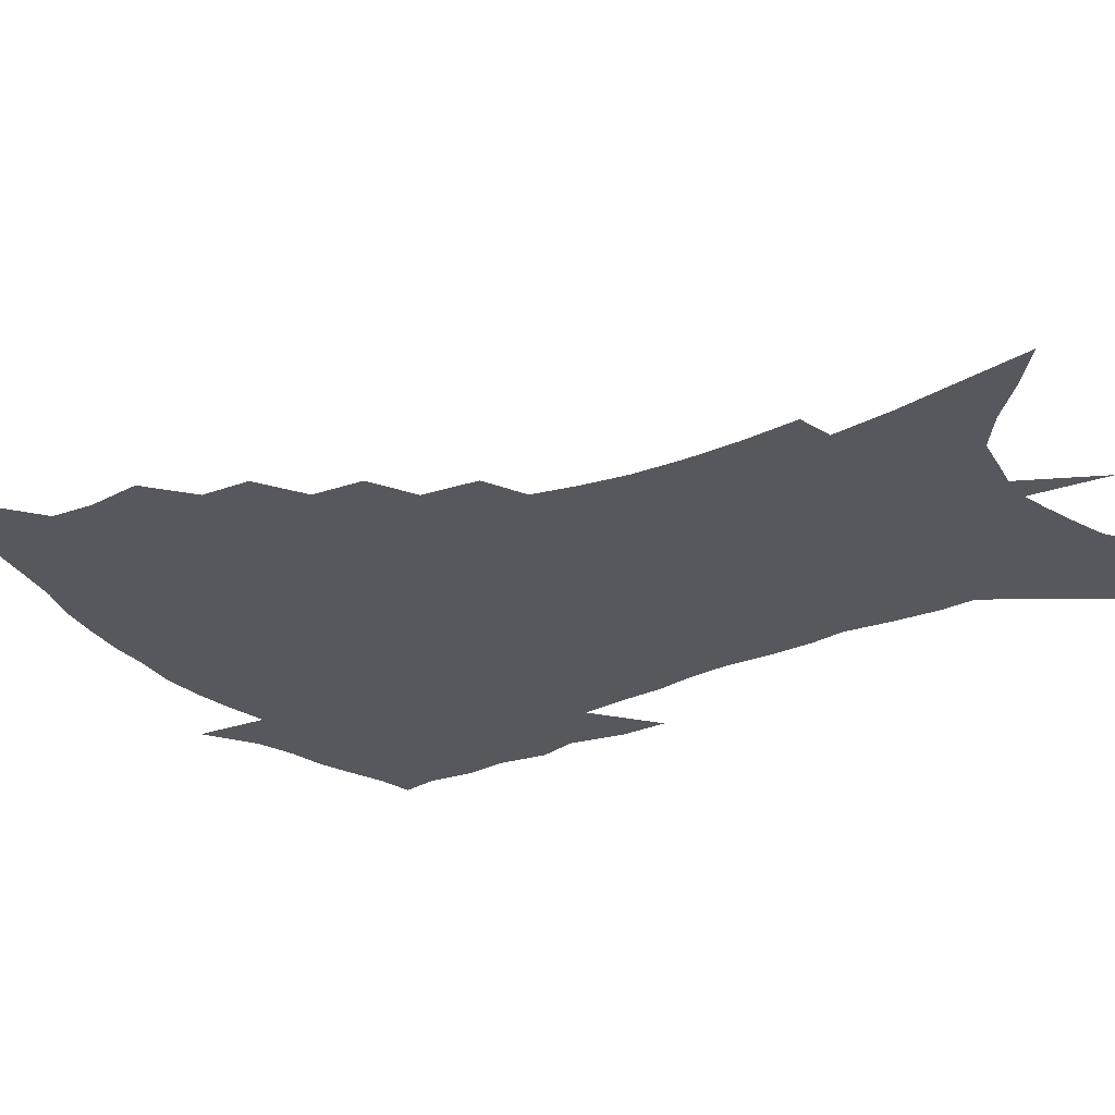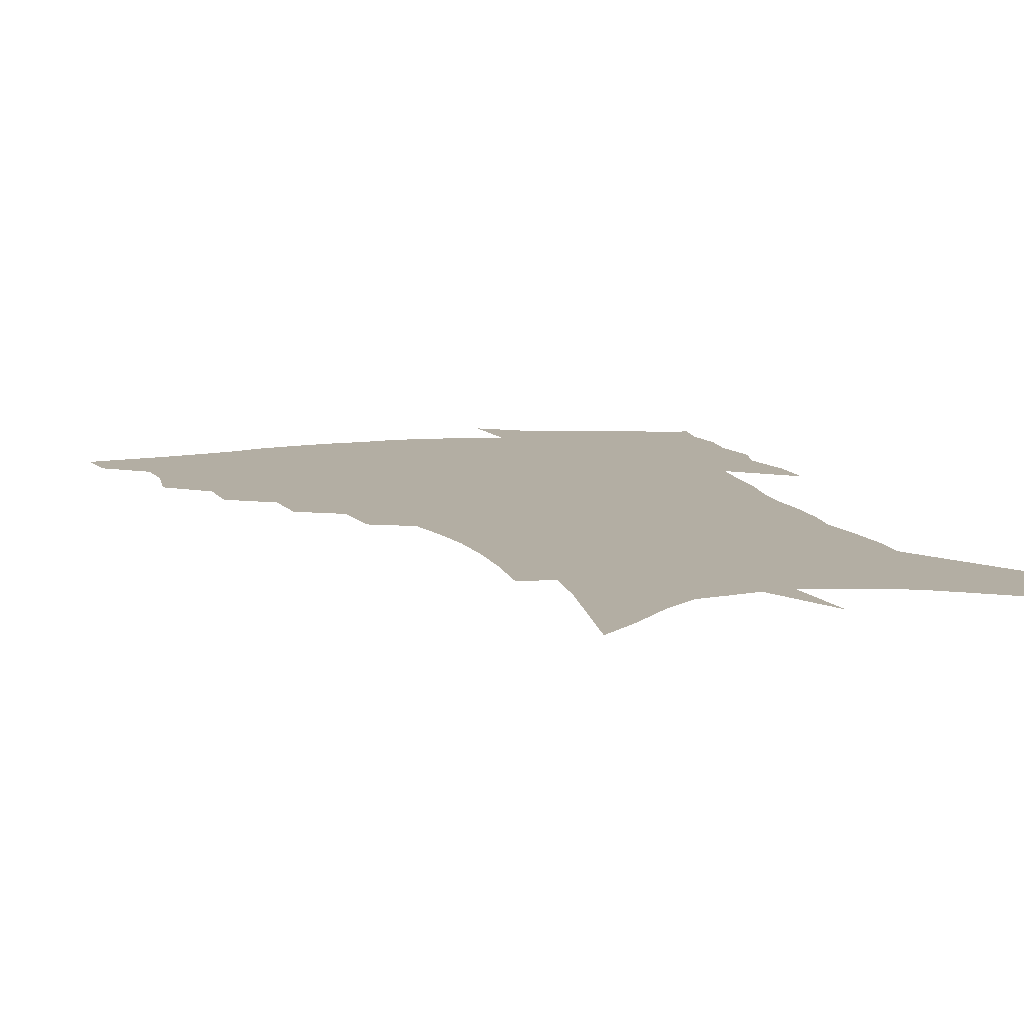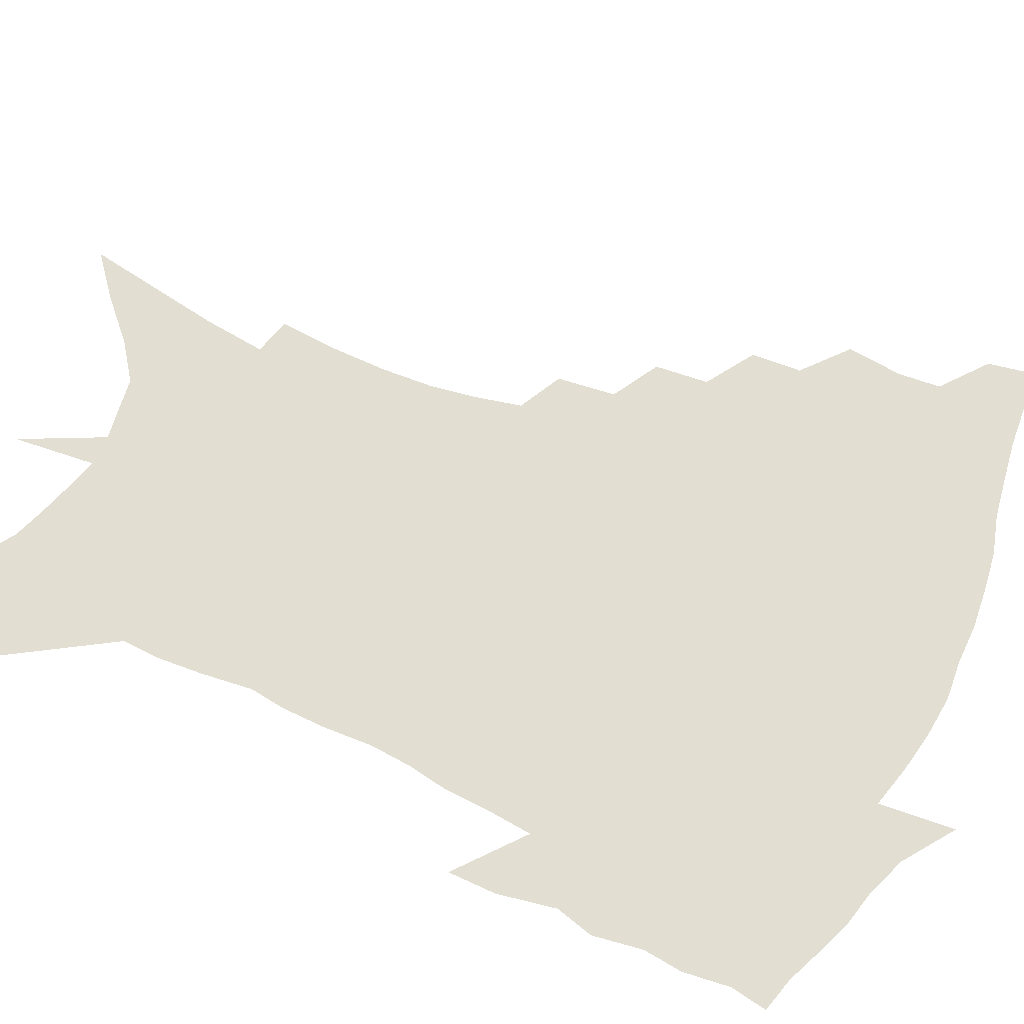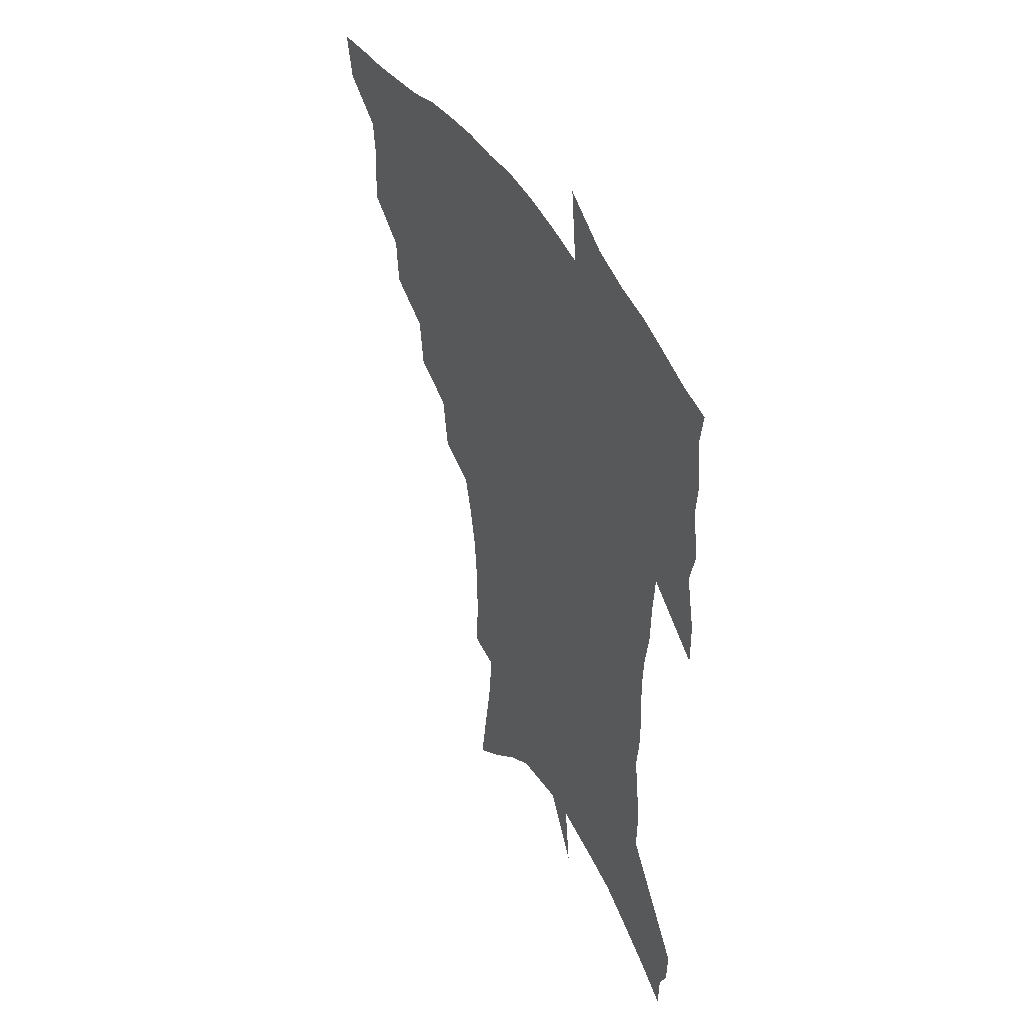
<metadata>
{"format":"obj","ext":"obj","renderer":"f3d","projection":"perspective","resolution":1024,"background":"white","views":[{"elev":-28.9,"azim":-56.6,"up":"+Z"},{"elev":11.0,"azim":-16.8,"up":"+Z"},{"elev":67.8,"azim":115.4,"up":"+Z"},{"elev":45.2,"azim":60.5,"up":"+Y"}]}
</metadata>
<code>
v 456.5 441.5 0
v 453.2 458.2 0
v 472.8 393 0
v 474.6 412.9 0
v 473.1 428.5 0
v 471.3 443.1 0
v 468 460 0
v 490.6 361.2 0
v 489.1 379.4 0
v 491.6 400.7 0
v 490 416.1 0
v 488 431.1 0
v 485.5 446.2 0
v 483.2 461.4 0
v 510.4 330.8 0
v 508.2 350.1 0
v 508.7 371.7 0
v 508.7 389.7 0
v 507.1 404.7 0
v 505.3 419.1 0
v 503.6 433.3 0
v 501.5 447.3 0
v 497.8 463.9 0
v 530.5 300.1 0
v 527.6 321.2 0
v 526.3 343 0
v 524.1 359.4 0
v 524.5 379 0
v 522.2 392.1 0
v 521.2 407.2 0
v 519.6 421.4 0
v 517.6 435.4 0
v 515.4 449.7 0
v 512.3 466.4 0
v 553.9 197.9 0
v 555.1 219.8 0
v 554.9 239.7 0
v 553.4 258.8 0
v 550.4 275.7 0
v 546.4 292.2 0
v 543.4 312.3 0
v 541.1 331 0
v 540.1 350.2 0
v 538.5 365.5 0
v 537.6 381.2 0
v 536.5 395.5 0
v 535 409.4 0
v 533.6 423.3 0
v 531.7 437.5 0
v 529.5 452.4 0
v 526.6 470.8 0
v 557.6 121.7 0
v 561.3 146.8 0
v 565.2 172.1 0
v 567.2 194.6 0
v 567.2 213.8 0
v 566.8 233.1 0
v 565.4 250.8 0
v 563.2 267 0
v 560.4 282.8 0
v 557.7 301.4 0
v 555.3 319 0
v 553.9 337.3 0
v 552.5 352.6 0
v 551.6 368.9 0
v 551.5 385.1 0
v 550 397.8 0
v 549.8 412 0
v 547.8 425.2 0
v 546.4 438.9 0
v 543.8 454.8 0
v 540.9 473 0
v 571.6 133.4 0
v 577 164 0
v 578.1 184.3 0
v 578.9 205.6 0
v 577.5 220.5 0
v 577.3 242.1 0
v 575.8 259.6 0
v 574 277.6 0
v 570.9 289.7 0
v 568.9 307.6 0
v 567.3 325 0
v 565.9 339.7 0
v 565.4 358 0
v 564.4 371.9 0
v 564 386.6 0
v 562.6 398.9 0
v 562.8 413.2 0
v 561.6 426.3 0
v 560.4 440 0
v 558.6 455.1 0
v 555.4 474.6 0
v 586.2 147.6 0
v 589 172.7 0
v 589.8 194.1 0
v 589.2 211.7 0
v 588.3 229.8 0
v 587.2 247.4 0
v 585.7 264.8 0
v 583.9 281.3 0
v 581.8 296 0
v 580 312.6 0
v 578.6 325.5 0
v 578 344.4 0
v 577.3 359.7 0
v 576.5 372.9 0
v 576.4 388 0
v 576.3 401.4 0
v 575.7 414.3 0
v 574.7 427.4 0
v 574.2 440.7 0
v 573.2 454.7 0
v 570 474.6 0
v 599.3 157.3 0
v 600.4 179.5 0
v 600 197 0
v 599.2 214.3 0
v 598.2 230.2 0
v 597 249.7 0
v 595.7 266.6 0
v 594.1 284.6 0
v 592.4 298.8 0
v 591 313.5 0
v 590 329.2 0
v 589.6 347.2 0
v 589.2 362.1 0
v 588.9 375.1 0
v 588.6 388.1 0
v 588.8 402.2 0
v 588.6 414.9 0
v 588.7 427.9 0
v 588.2 440.9 0
v 586.8 455.9 0
v 584.2 475.9 0
v 611 159 0
v 611 180.5 0
v 610.3 200.1 0
v 609.2 216.9 0
v 608.2 234.7 0
v 607.1 248.6 0
v 605.7 267.1 0
v 604.2 287.1 0
v 603 301.2 0
v 602 315.8 0
v 601.4 332.6 0
v 601 347.9 0
v 600.8 361 0
v 600.8 375.5 0
v 601.1 389.7 0
v 601.3 402.6 0
v 601.6 415.2 0
v 601.9 428 0
v 601.5 441.6 0
v 600.6 456.9 0
v 599 474.7 0
v 622.8 160.8 0
v 621.6 183.1 0
v 620.5 201.5 0
v 619.3 220.7 0
v 618.2 236.2 0
v 617.1 251.8 0
v 616 266.3 0
v 614.4 287.4 0
v 613.6 302.7 0
v 612.8 317.7 0
v 612.4 333.1 0
v 612.2 348.8 0
v 612.2 361.2 0
v 612.6 377.2 0
v 612.9 389.6 0
v 613.5 403.4 0
v 614.2 415.2 0
v 615 427.6 0
v 615.1 441.1 0
v 614.9 455.8 0
v 614.2 472 0
v 637.8 130.9 0
v 634.4 160.8 0
v 632.6 181 0
v 630.9 201.2 0
v 629.4 219.7 0
v 628.1 237.6 0
v 627 253.7 0
v 626 268.3 0
v 624.7 287.5 0
v 624.2 302.1 0
v 623.4 319.4 0
v 623.5 332.9 0
v 623.5 347.3 0
v 623.6 361.9 0
v 623.8 377 0
v 624.6 388.9 0
v 625.4 401.8 0
v 626.3 414.5 0
v 627.3 426.9 0
v 629 439.4 0
v 630.2 452.4 0
v 630 468.1 0
v 627.1 495.8 0
v 646.5 157.4 0
v 643.4 180.4 0
v 641.6 199.2 0
v 640 217 0
v 638.4 235.4 0
v 637 253.2 0
v 636.2 268.3 0
v 635.1 286.2 0
v 635 300.1 0
v 634.8 315.5 0
v 634.8 330 0
v 635.1 344.3 0
v 635 360.7 0
v 635.4 374.7 0
v 636.3 387.3 0
v 637.5 399.4 0
v 638.4 413.3 0
v 639.8 425.2 0
v 641.7 438.2 0
v 643.1 450.9 0
v 644.5 464.8 0
v 645.5 483.1 0
v 658.6 153.7 0
v 655.2 175.6 0
v 653 194.9 0
v 650.5 215 0
v 649.2 231.5 0
v 647.4 250.4 0
v 646.7 265.9 0
v 646.4 281.2 0
v 646.1 296.7 0
v 646.2 311.4 0
v 646.5 325.8 0
v 646.9 340.5 0
v 646.6 357.4 0
v 647.1 372 0
v 648.1 385.2 0
v 649.1 399.4 0
v 650.3 411.9 0
v 652 424.5 0
v 653.8 436.6 0
v 655.8 448.8 0
v 658 461.9 0
v 660 477.7 0
v 670.5 149.6 0
v 667.2 170.4 0
v 665.4 188.5 0
v 662.5 208.4 0
v 660.3 227.1 0
v 658.8 244.6 0
v 658.2 259.9 0
v 657.9 275.5 0
v 657.8 290.9 0
v 657.7 306.5 0
v 657.2 323.7 0
v 658.2 337.6 0
v 659.5 351.4 0
v 659.6 367.3 0
v 659.6 383.4 0
v 660.7 396.9 0
v 662.2 409.6 0
v 663.6 422.8 0
v 665.7 434.6 0
v 668 446.5 0
v 670.8 458.7 0
v 673.5 474.7 0
v 684.2 140.7 0
v 680.7 161.9 0
v 680.7 176.7 0
v 675.5 200.4 0
v 673.3 218.2 0
v 672 235 0
v 670.1 252.9 0
v 669.6 268.6 0
v 670.9 282 0
v 669.8 299.8 0
v 670.5 314.8 0
v 671.8 329.1 0
v 672.6 344.5 0
v 672.3 361.7 0
v 672 378.4 0
v 673.6 392.1 0
v 673.9 406.9 0
v 675.6 419.5 0
v 677.2 432.5 0
v 679.9 443.9 0
v 683 455.5 0
v 686.6 469.7 0
v 698.4 131.2 0
v 696.3 149.7 0
v 696.5 164.5 0
v 696.2 180.2 0
v 689.6 204.3 0
v 690 217.8 0
v 688.6 234.8 0
v 686.1 253.6 0
v 687.5 266.6 0
v 687.6 282.6 0
v 686.4 300.9 0
v 687.3 316.4 0
v 689.5 330.8 0
v 690 347.9 0
v 691.2 364.2 0
v 689 383.4 0
v 688.6 399.7 0
v 687.7 415.8 0
v 689.4 428.7 0
v 691.2 441.1 0
v 695.2 452.3 0
v 699.5 464.4 0
v 714.1 118.9 0
v 714.4 134 0
v 718.5 143.7 0
v 718.9 158.3 0
v 715.4 344.7 0
v 715.2 362.3 0
v 710.8 383.8 0
v 714.3 397.7 0
v 711.1 416.1 0
v 712.4 430.5 0
v 710 447.7 0
v 712.1 461.2 0
v 721 496 0
f 5 6 1
f 1 6 2
f 6 7 2
f 9 10 3
f 3 10 4
f 10 11 4
f 4 11 5
f 11 12 5
f 5 12 6
f 12 13 6
f 6 13 7
f 13 14 7
f 16 17 8
f 8 17 9
f 17 18 9
f 9 18 10
f 18 19 10
f 10 19 11
f 19 20 11
f 11 20 12
f 20 21 12
f 12 21 13
f 21 22 13
f 13 22 14
f 22 23 14
f 25 26 15
f 15 26 16
f 26 27 16
f 16 27 17
f 27 28 17
f 17 28 18
f 28 29 18
f 18 29 19
f 29 30 19
f 19 30 20
f 30 31 20
f 20 31 21
f 31 32 21
f 21 32 22
f 32 33 22
f 22 33 23
f 33 34 23
f 40 41 24
f 24 41 25
f 41 42 25
f 25 42 26
f 42 43 26
f 26 43 27
f 43 44 27
f 27 44 28
f 44 45 28
f 28 45 29
f 45 46 29
f 29 46 30
f 46 47 30
f 30 47 31
f 47 48 31
f 31 48 32
f 48 49 32
f 32 49 33
f 49 50 33
f 33 50 34
f 50 51 34
f 55 56 35
f 35 56 36
f 56 57 36
f 36 57 37
f 57 58 37
f 37 58 38
f 58 59 38
f 38 59 39
f 59 60 39
f 39 60 40
f 60 61 40
f 40 61 41
f 61 62 41
f 41 62 42
f 62 63 42
f 42 63 43
f 63 64 43
f 43 64 44
f 64 65 44
f 44 65 45
f 65 66 45
f 45 66 46
f 66 67 46
f 46 67 47
f 67 68 47
f 47 68 48
f 68 69 48
f 48 69 49
f 69 70 49
f 49 70 50
f 70 71 50
f 50 71 51
f 71 72 51
f 52 73 53
f 73 74 53
f 53 74 54
f 74 75 54
f 54 75 55
f 75 76 55
f 55 76 56
f 76 77 56
f 56 77 57
f 77 78 57
f 57 78 58
f 78 79 58
f 58 79 59
f 79 80 59
f 59 80 60
f 80 81 60
f 60 81 61
f 81 82 61
f 61 82 62
f 82 83 62
f 62 83 63
f 83 84 63
f 63 84 64
f 84 85 64
f 64 85 65
f 85 86 65
f 65 86 66
f 86 87 66
f 66 87 67
f 87 88 67
f 67 88 68
f 88 89 68
f 68 89 69
f 89 90 69
f 69 90 70
f 90 91 70
f 70 91 71
f 91 92 71
f 71 92 72
f 92 93 72
f 73 94 74
f 94 95 74
f 74 95 75
f 95 96 75
f 75 96 76
f 96 97 76
f 76 97 77
f 97 98 77
f 77 98 78
f 98 99 78
f 78 99 79
f 99 100 79
f 79 100 80
f 100 101 80
f 80 101 81
f 101 102 81
f 81 102 82
f 102 103 82
f 82 103 83
f 103 104 83
f 83 104 84
f 104 105 84
f 84 105 85
f 105 106 85
f 85 106 86
f 106 107 86
f 86 107 87
f 107 108 87
f 87 108 88
f 108 109 88
f 88 109 89
f 109 110 89
f 89 110 90
f 110 111 90
f 90 111 91
f 111 112 91
f 91 112 92
f 112 113 92
f 92 113 93
f 113 114 93
f 94 115 95
f 115 116 95
f 95 116 96
f 116 117 96
f 96 117 97
f 117 118 97
f 97 118 98
f 118 119 98
f 98 119 99
f 119 120 99
f 99 120 100
f 120 121 100
f 100 121 101
f 121 122 101
f 101 122 102
f 122 123 102
f 102 123 103
f 123 124 103
f 103 124 104
f 124 125 104
f 104 125 105
f 125 126 105
f 105 126 106
f 126 127 106
f 106 127 107
f 127 128 107
f 107 128 108
f 128 129 108
f 108 129 109
f 129 130 109
f 109 130 110
f 130 131 110
f 110 131 111
f 131 132 111
f 111 132 112
f 132 133 112
f 112 133 113
f 133 134 113
f 113 134 114
f 134 135 114
f 115 136 116
f 136 137 116
f 116 137 117
f 137 138 117
f 117 138 118
f 138 139 118
f 118 139 119
f 139 140 119
f 119 140 120
f 140 141 120
f 120 141 121
f 141 142 121
f 121 142 122
f 142 143 122
f 122 143 123
f 143 144 123
f 123 144 124
f 144 145 124
f 124 145 125
f 145 146 125
f 125 146 126
f 146 147 126
f 126 147 127
f 147 148 127
f 127 148 128
f 148 149 128
f 128 149 129
f 149 150 129
f 129 150 130
f 150 151 130
f 130 151 131
f 151 152 131
f 131 152 132
f 152 153 132
f 132 153 133
f 153 154 133
f 133 154 134
f 154 155 134
f 134 155 135
f 155 156 135
f 136 157 137
f 157 158 137
f 137 158 138
f 158 159 138
f 138 159 139
f 159 160 139
f 139 160 140
f 160 161 140
f 140 161 141
f 161 162 141
f 141 162 142
f 162 163 142
f 142 163 143
f 163 164 143
f 143 164 144
f 164 165 144
f 144 165 145
f 165 166 145
f 145 166 146
f 166 167 146
f 146 167 147
f 167 168 147
f 147 168 148
f 168 169 148
f 148 169 149
f 169 170 149
f 149 170 150
f 170 171 150
f 150 171 151
f 171 172 151
f 151 172 152
f 172 173 152
f 152 173 153
f 173 174 153
f 153 174 154
f 174 175 154
f 154 175 155
f 175 176 155
f 155 176 156
f 176 177 156
f 178 179 157
f 157 179 158
f 179 180 158
f 158 180 159
f 180 181 159
f 159 181 160
f 181 182 160
f 160 182 161
f 182 183 161
f 161 183 162
f 183 184 162
f 162 184 163
f 184 185 163
f 163 185 164
f 185 186 164
f 164 186 165
f 186 187 165
f 165 187 166
f 187 188 166
f 166 188 167
f 188 189 167
f 167 189 168
f 189 190 168
f 168 190 169
f 190 191 169
f 169 191 170
f 191 192 170
f 170 192 171
f 192 193 171
f 171 193 172
f 193 194 172
f 172 194 173
f 194 195 173
f 173 195 174
f 195 196 174
f 174 196 175
f 196 197 175
f 175 197 176
f 197 198 176
f 176 198 177
f 198 199 177
f 179 201 180
f 201 202 180
f 180 202 181
f 202 203 181
f 181 203 182
f 203 204 182
f 182 204 183
f 204 205 183
f 183 205 184
f 205 206 184
f 184 206 185
f 206 207 185
f 185 207 186
f 207 208 186
f 186 208 187
f 208 209 187
f 187 209 188
f 209 210 188
f 188 210 189
f 210 211 189
f 189 211 190
f 211 212 190
f 190 212 191
f 212 213 191
f 191 213 192
f 213 214 192
f 192 214 193
f 214 215 193
f 193 215 194
f 215 216 194
f 194 216 195
f 216 217 195
f 195 217 196
f 217 218 196
f 196 218 197
f 218 219 197
f 197 219 198
f 219 220 198
f 198 220 199
f 220 221 199
f 199 221 200
f 221 222 200
f 201 223 202
f 223 224 202
f 202 224 203
f 224 225 203
f 203 225 204
f 225 226 204
f 204 226 205
f 226 227 205
f 205 227 206
f 227 228 206
f 206 228 207
f 228 229 207
f 207 229 208
f 229 230 208
f 208 230 209
f 230 231 209
f 209 231 210
f 231 232 210
f 210 232 211
f 232 233 211
f 211 233 212
f 233 234 212
f 212 234 213
f 234 235 213
f 213 235 214
f 235 236 214
f 214 236 215
f 236 237 215
f 215 237 216
f 237 238 216
f 216 238 217
f 238 239 217
f 217 239 218
f 239 240 218
f 218 240 219
f 240 241 219
f 219 241 220
f 241 242 220
f 220 242 221
f 242 243 221
f 221 243 222
f 243 244 222
f 223 245 224
f 245 246 224
f 224 246 225
f 246 247 225
f 225 247 226
f 247 248 226
f 226 248 227
f 248 249 227
f 227 249 228
f 249 250 228
f 228 250 229
f 250 251 229
f 229 251 230
f 251 252 230
f 230 252 231
f 252 253 231
f 231 253 232
f 253 254 232
f 232 254 233
f 254 255 233
f 233 255 234
f 255 256 234
f 234 256 235
f 256 257 235
f 235 257 236
f 257 258 236
f 236 258 237
f 258 259 237
f 237 259 238
f 259 260 238
f 238 260 239
f 260 261 239
f 239 261 240
f 261 262 240
f 240 262 241
f 262 263 241
f 241 263 242
f 263 264 242
f 242 264 243
f 264 265 243
f 243 265 244
f 265 266 244
f 245 267 246
f 267 268 246
f 246 268 247
f 268 269 247
f 247 269 248
f 269 270 248
f 248 270 249
f 270 271 249
f 249 271 250
f 271 272 250
f 250 272 251
f 272 273 251
f 251 273 252
f 273 274 252
f 252 274 253
f 274 275 253
f 253 275 254
f 275 276 254
f 254 276 255
f 276 277 255
f 255 277 256
f 277 278 256
f 256 278 257
f 278 279 257
f 257 279 258
f 279 280 258
f 258 280 259
f 280 281 259
f 259 281 260
f 281 282 260
f 260 282 261
f 282 283 261
f 261 283 262
f 283 284 262
f 262 284 263
f 284 285 263
f 263 285 264
f 285 286 264
f 264 286 265
f 286 287 265
f 265 287 266
f 287 288 266
f 267 289 268
f 289 290 268
f 268 290 269
f 290 291 269
f 269 291 270
f 291 292 270
f 270 292 271
f 292 293 271
f 271 293 272
f 293 294 272
f 272 294 273
f 294 295 273
f 273 295 274
f 295 296 274
f 274 296 275
f 296 297 275
f 275 297 276
f 297 298 276
f 276 298 277
f 298 299 277
f 277 299 278
f 299 300 278
f 278 300 279
f 300 301 279
f 279 301 280
f 301 302 280
f 280 302 281
f 302 303 281
f 281 303 282
f 303 304 282
f 282 304 283
f 304 305 283
f 283 305 284
f 305 306 284
f 284 306 285
f 306 307 285
f 285 307 286
f 307 308 286
f 286 308 287
f 308 309 287
f 287 309 288
f 309 310 288
f 289 311 290
f 311 312 290
f 290 312 291
f 312 313 291
f 291 313 292
f 313 314 292
f 292 314 293
f 303 315 304
f 315 316 304
f 304 316 305
f 316 317 305
f 305 317 306
f 317 318 306
f 306 318 307
f 318 319 307
f 307 319 308
f 319 320 308
f 308 320 309
f 320 321 309
f 309 321 310
f 321 322 310

</code>
